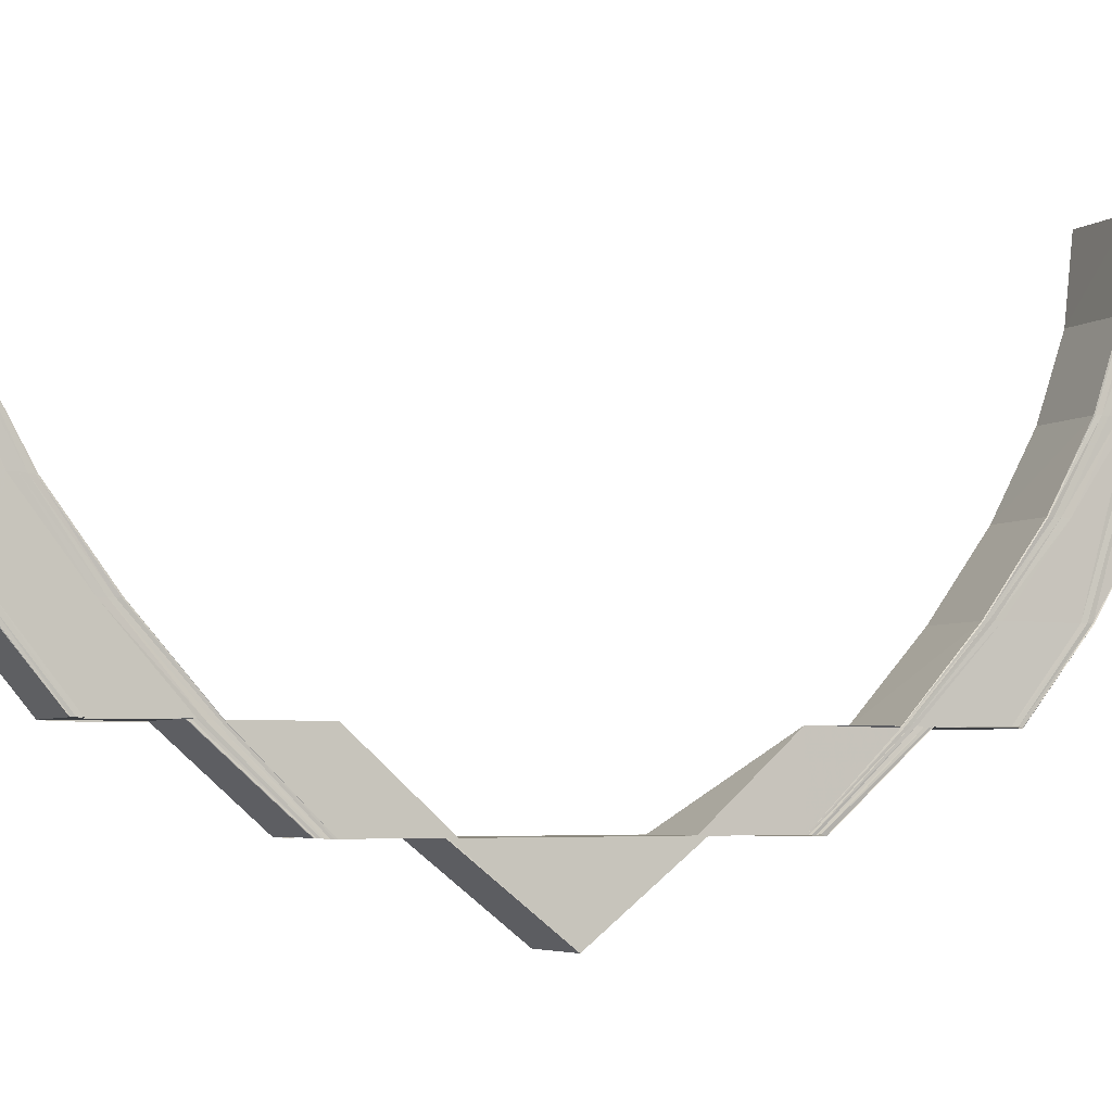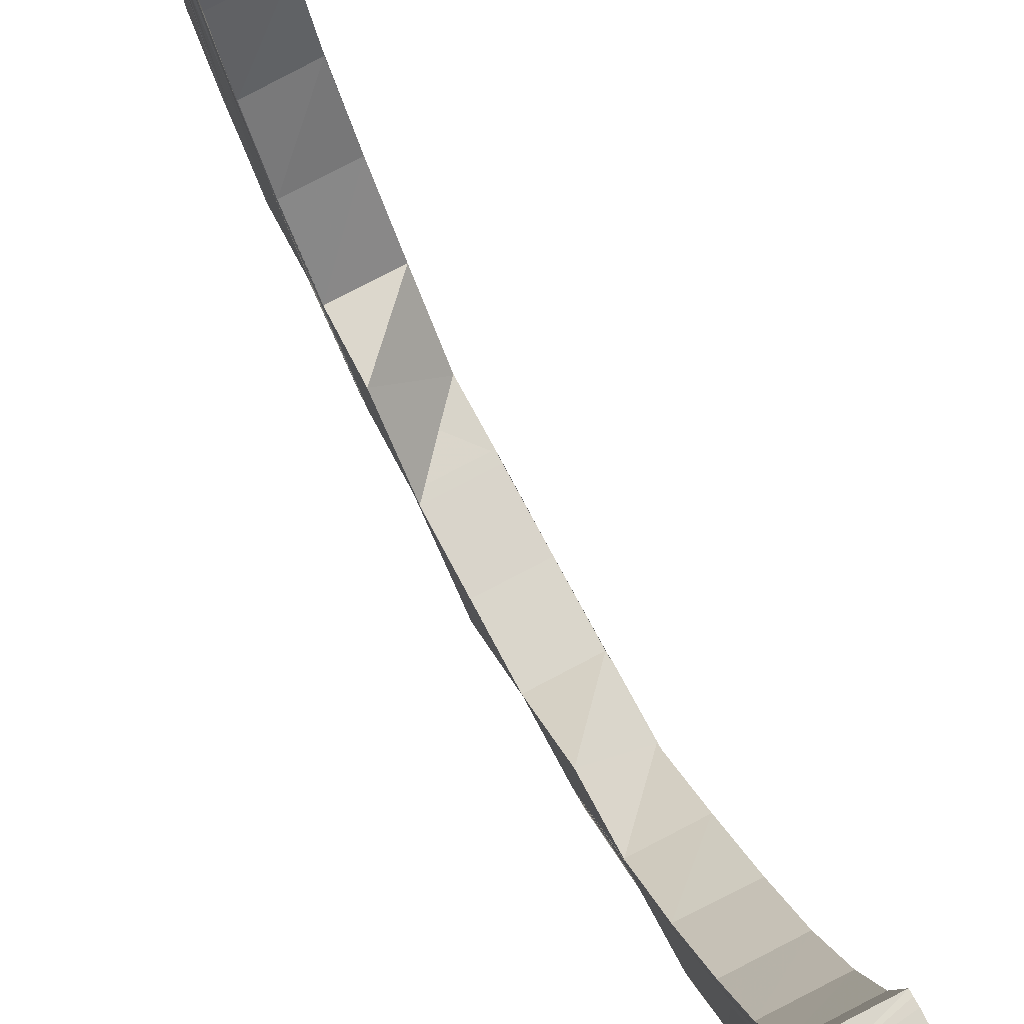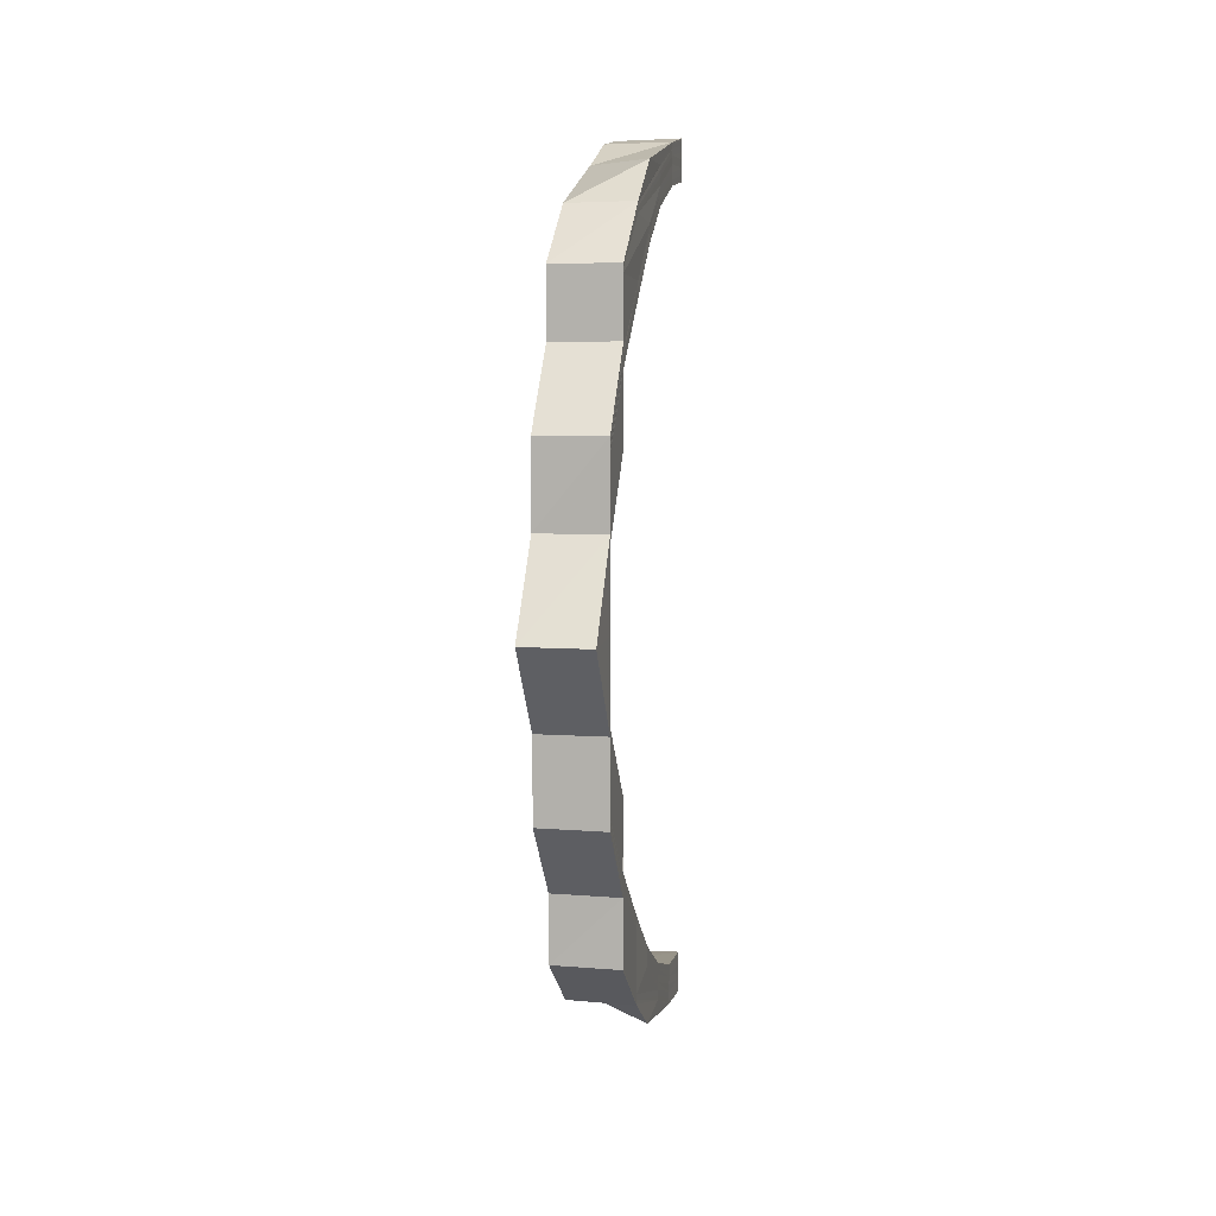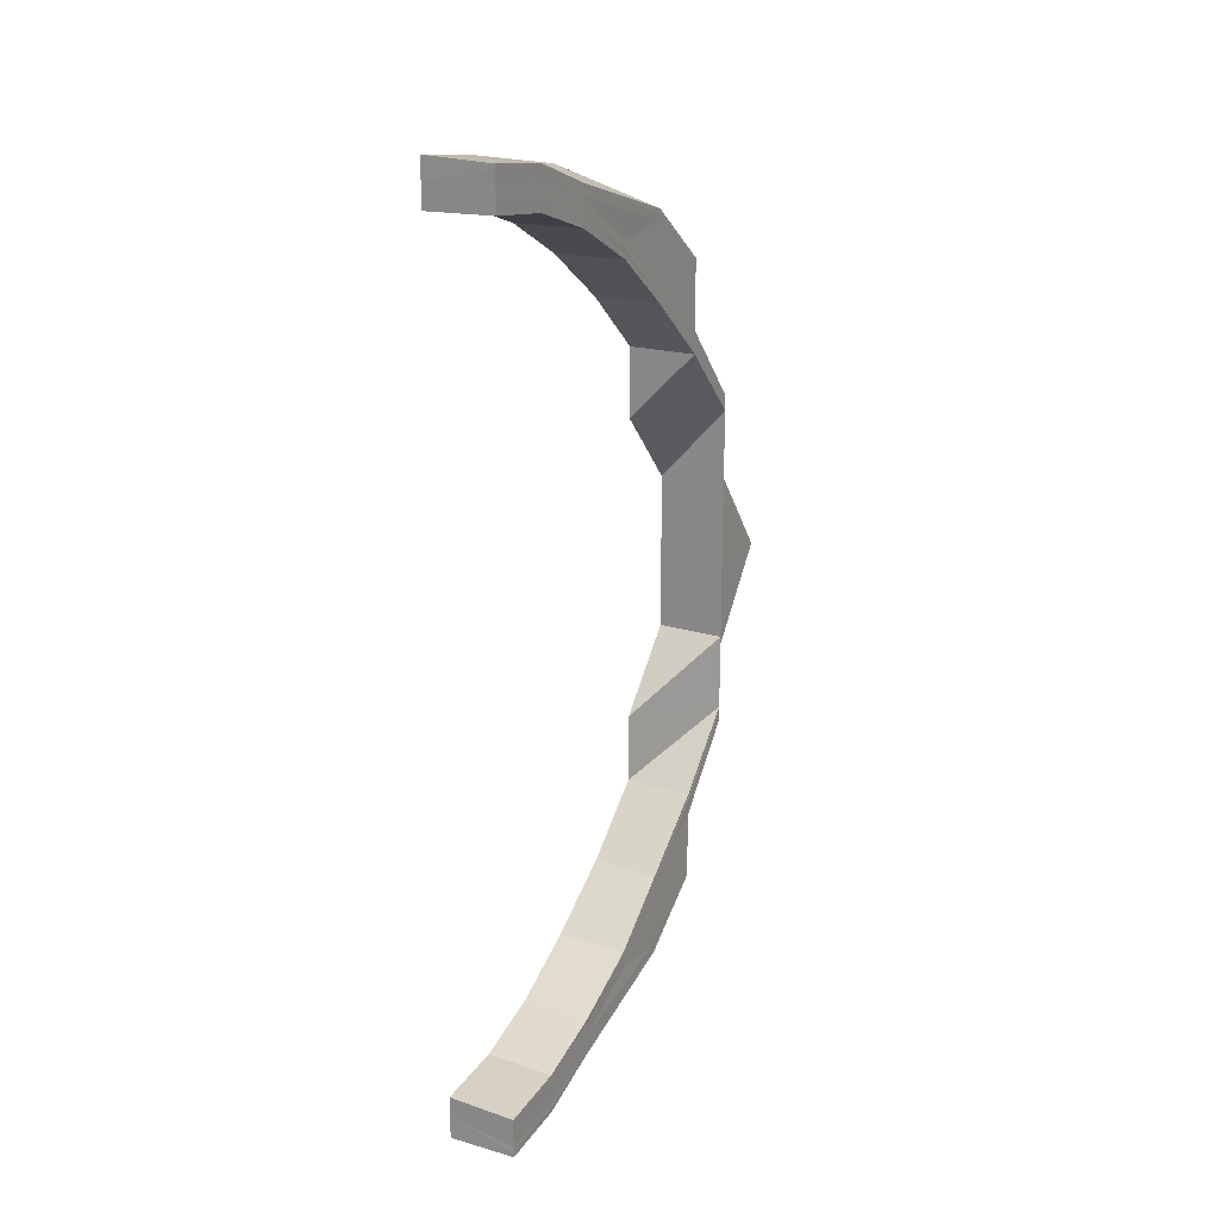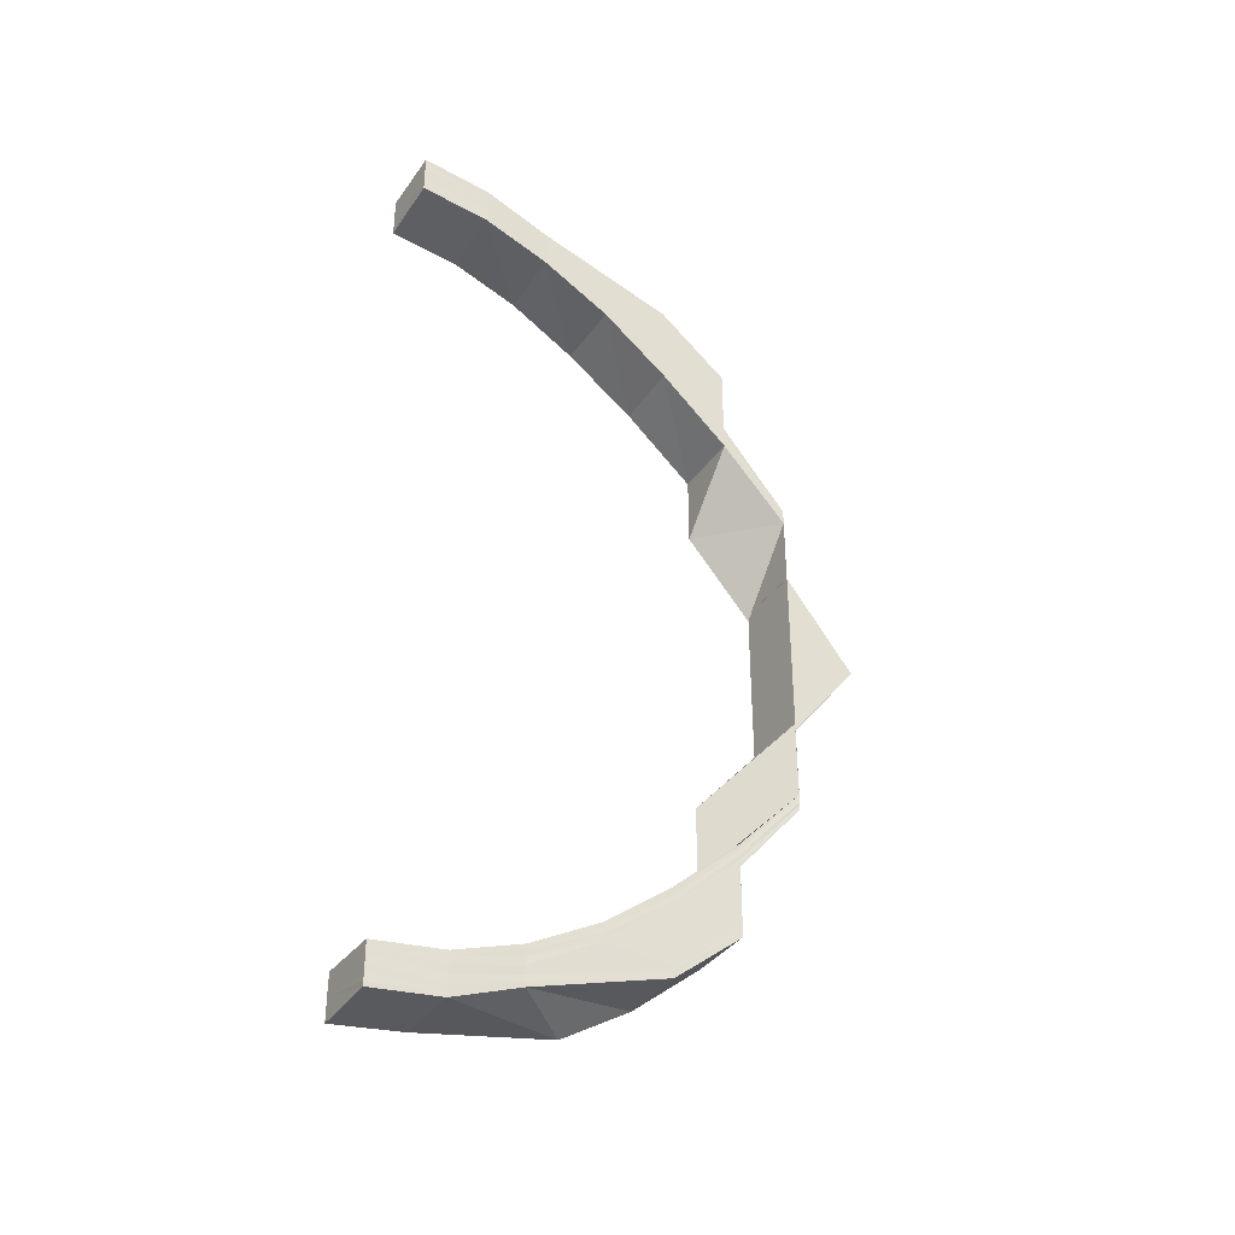
<metadata>
{"format":"obj","ext":"obj","renderer":"f3d","projection":"perspective","resolution":1024,"background":"white","views":[{"elev":-4.2,"azim":64.6,"up":"+Y"},{"elev":74.0,"azim":152.1,"up":"+Y"},{"elev":8.1,"azim":10.3,"up":"+Z"},{"elev":20.6,"azim":-151.1,"up":"+Z"},{"elev":-35.7,"azim":-120.7,"up":"+Z"}]}
</metadata>
<code>
o 263
v 2229 1869 14.35
v 2229 1869 14.35
v 2229 1869 14.35
v 2229 1869 14.34
v 2229 1869 14.35
v 2229 1869 14.35
v 2229 1869 14.35
v 2229 1869 14.34
v 2229 1869 14.35
v 2229 1869 14.35
v 2229 1869 14.35
v 2229 1869 14.35
v 2229 1869 14.35
v 2229 1869 14.34
v 2229 1869 14.34
v 2229 1869 14.34
v 2229 1869 14.33
v 2229 1869 14.34
v 2229 1869 14.35
v 2229 1869 14.34
v 2229 1869 14.34
v 2229 1869 14.33
v 2229 1869 14.34
v 2229 1869 14.35
v 2229 1869 14.34
v 2229 1869 14.34
v 2229 1869 14.33
v 2229 1869 14.33
v 2229 1869 14.33
v 2229 1869 14.34
v 2229 1869 14.33
v 2229 1869 14.34
v 2229 1869 14.34
v 2229 1869 14.34
v 2229 1869 14.33
v 2229 1869 14.32
v 2229 1869 14.34
v 2229 1869 14.34
v 2229 1869 14.34
v 2229 1869 14.34
v 2229 1869 14.34
v 2229 1869 14.34
v 2229 1869 14.33
v 2229 1869 14.34
v 2229 1869 14.34
v 2229 1869 14.34
v 2229 1869 14.34
v 2229 1869 14.34
v 2229 1869 14.34
v 2229 1869 14.34
v 2229 1869 14.34
v 2229 1869 14.34
v 2229 1869 14.34
v 2229 1869 14.34
v 2229 1869 14.34
v 2229 1869 14.33
v 2229 1869 14.33
v 2229 1869 14.33
v 2229 1869 14.33
v 2229 1869 14.33
v 2229 1869 14.33
v 2229 1869 14.32
v 2229 1869 14.32
v 2229 1869 14.33
v 2229 1869 14.33
v 2229 1869 14.32
v 2229 1869 14.32
v 2229 1869 14.31
v 2229 1869 14.31
v 2229 1869 14.29
v 2229 1869 14.31
v 2229 1869 14.32
v 2229 1869 14.31
v 2229 1869 14.33
v 2229 1869 14.32
v 2229 1869 14.31
v 2229 1869 14.33
v 2229 1869 14.33
v 2229 1869 14.32
v 2229 1869 14.31
v 2229 1869 14.31
v 2229 1869 14.32
v 2229 1869 14.31
v 2229 1869 14.32
v 2229 1869 14.31
v 2229 1869 14.32
v 2229 1869 14.31
v 2229 1869 14.3
v 2229 1869 14.3
v 2229 1869 14.31
v 2229 1869 14.31
v 2229 1869 14.32
v 2229 1869 14.3
v 2229 1869 14.28
v 2229 1869 14.27
v 2229 1869 14.28
v 2229 1869 14.28
v 2229 1869 14.3
v 2229 1869 14.3
v 2229 1869 14.28
v 2229 1869 14.27
v 2229 1869 14.29
v 2229 1869 14.29
v 2229 1869 14.31
v 2229 1869 14.28
v 2229 1869 14.27
v 2229 1869 14.27
v 2229 1869 14.27
v 2229 1869 14.26
v 2229 1869 14.28
v 2229 1869 14.3
v 2229 1869 14.27
v 2229 1869 14.27
v 2229 1869 14.28
v 2229 1869 14.28
v 2229 1869 14.3
v 2229 1869 14.27
v 2229 1869 14.27
v 2229 1869 14.26
v 2229 1869 14.27
v 2229 1869 14.26
v 2229 1869 14.26
v 2229 1869 14.25
v 2229 1869 14.26
v 2229 1869 14.25
v 2229 1869 14.25
v 2229 1869 14.26
v 2229 1869 14.25
v 2229 1869 14.26
v 2229 1869 14.25
v 2229 1869 14.26
v 2229 1869 14.24
v 2229 1869 14.24
v 2229 1869 14.25
v 2229 1869 14.26
v 2229 1869 14.24
v 2229 1869 14.25
v 2229 1869 14.26
v 2229 1869 14.25
v 2229 1869 14.26
v 2229 1869 14.25
v 2229 1869 14.24
v 2229 1869 14.25
v 2229 1869 14.24
v 2229 1869 14.23
v 2229 1869 14.24
v 2229 1869 14.24
v 2229 1869 14.23
v 2229 1869 14.23
v 2229 1869 14.23
v 2229 1869 14.23
v 2229 1869 14.23
v 2229 1869 14.23
v 2229 1869 14.23
v 2229 1869 14.23
v 2229 1869 14.22
v 2229 1869 14.23
v 2229 1869 14.22
v 2229 1869 14.22
v 2229 1869 14.22
v 2229 1869 14.22
v 2229 1869 14.23
v 2229 1869 14.23
v 2229 1869 14.23
v 2229 1869 14.23
v 2229 1869 14.23
v 2229 1869 14.24
v 2229 1869 14.24
v 2229 1869 14.25
v 2229 1869 14.25
v 2229 1869 14.26
v 2229 1869 14.26
v 2229 1869 14.26
v 2229 1869 14.26
v 2229 1869 14.25
v 2229 1869 14.26
v 2229 1869 14.27
v 2229 1869 14.24
v 2229 1869 14.25
v 2229 1869 14.26
v 2229 1869 14.24
v 2229 1869 14.25
v 2229 1869 14.26
v 2229 1869 14.24
v 2229 1869 14.25
v 2229 1869 14.26
v 2229 1869 14.25
v 2229 1869 14.26
v 2229 1869 14.25
v 2229 1869 14.26
v 2229 1869 14.25
v 2229 1869 14.26
v 2229 1869 14.25
v 2229 1869 14.26
v 2229 1869 14.25
v 2229 1869 14.24
v 2229 1869 14.24
v 2229 1869 14.25
v 2229 1869 14.25
v 2229 1869 14.26
v 2229 1869 14.24
v 2229 1869 14.23
v 2229 1869 14.22
v 2229 1869 14.23
v 2229 1869 14.24
v 2229 1869 14.23
v 2229 1869 14.23
v 2229 1869 14.24
v 2229 1869 14.23
v 2229 1869 14.22
v 2229 1869 14.22
v 2229 1869 14.23
v 2229 1869 14.23
v 2229 1869 14.24
v 2229 1869 14.22
v 2229 1869 14.23
v 2229 1869 14.23
v 2229 1869 14.23
v 2229 1869 14.22
v 2229 1869 14.22
v 2229 1869 14.22
v 2229 1869 14.22
v 2229 1869 14.22
v 2229 1869 14.22
v 2229 1869 14.22
v 2229 1869 14.22
v 2229 1869 14.22
v 2229 1869 14.22
v 2229 1869 14.22
v 2229 1869 14.22
v 2229 1869 14.22
v 2229 1869 14.22
v 2229 1869 14.22
v 2229 1869 14.22
v 2229 1869 14.22
v 2229 1869 14.22
v 2229 1869 14.22
v 2229 1869 14.22
v 2229 1869 14.22
v 2229 1869 14.22
v 2229 1869 14.22
v 2229 1869 14.22
v 2229 1869 14.22
v 2229 1869 14.22
v 2229 1869 14.22
v 2229 1869 14.22
v 2229 1869 14.22
v 2229 1869 14.22
v 2229 1869 14.22
v 2229 1869 14.22
v 2229 1869 14.22
v 2229 1869 14.22
v 2229 1869 14.22
v 2229 1869 14.22
v 2229 1869 14.22
v 2229 1869 14.22
v 2229 1869 14.22
v 2229 1869 14.22
v 2229 1869 14.22
v 2229 1869 14.22
v 2229 1869 14.23
v 2229 1869 14.22
v 2229 1869 14.22
v 2229 1869 14.23
v 2229 1869 14.22
v 2229 1869 14.22
v 2229 1869 14.23
v 2229 1869 14.22
v 2229 1869 14.22
v 2229 1869 14.22
v 2229 1869 14.23
v 2229 1869 14.23
v 2229 1869 14.23
v 2229 1869 14.23
v 2229 1869 14.23
v 2229 1869 14.24
v 2229 1869 14.25
v 2229 1869 14.23
v 2229 1869 14.23
v 2229 1869 14.23
v 2229 1869 14.24
v 2229 1869 14.24
v 2229 1869 14.23
v 2229 1869 14.23
v 2229 1869 14.24
v 2229 1869 14.23
v 2229 1869 14.24
v 2229 1869 14.23
v 2229 1869 14.24
v 2229 1869 14.34
v 2229 1869 14.34
v 2229 1869 14.34
v 2229 1869 14.34
v 2229 1869 14.34
v 2229 1869 14.33
v 2229 1869 14.34
v 2229 1869 14.33
v 2229 1869 14.33
v 2229 1869 14.32
v 2229 1869 14.33
v 2229 1869 14.31
v 2229 1869 14.32
v 2229 1869 14.29
v 2229 1869 14.31
v 2229 1869 14.32
v 2229 1869 14.31
v 2229 1869 14.33
v 2229 1869 14.32
v 2229 1869 14.31
v 2229 1869 14.33
v 2229 1869 14.32
v 2229 1869 14.31
v 2229 1869 14.32
v 2229 1869 14.31
v 2229 1869 14.32
v 2229 1869 14.31
v 2229 1869 14.32
v 2229 1869 14.31
v 2229 1869 14.32
v 2229 1869 14.33
v 2229 1869 14.33
v 2229 1869 14.33
v 2229 1869 14.32
v 2229 1869 14.32
v 2229 1869 14.31
v 2229 1869 14.33
v 2229 1869 14.34
v 2229 1869 14.34
v 2229 1869 14.34
v 2229 1869 14.34
v 2229 1869 14.35
v 2229 1869 14.35
v 2229 1869 14.35
v 2229 1869 14.34
v 2229 1869 14.33
v 2229 1869 14.33
v 2229 1869 14.34
v 2229 1869 14.34
v 2229 1869 14.34
v 2229 1869 14.35
v 2229 1869 14.34
v 2229 1869 14.35
v 2229 1869 14.35
v 2229 1869 14.34
v 2229 1869 14.34
v 2229 1869 14.35
v 2229 1869 14.35
v 2229 1869 14.33
v 2229 1869 14.34
v 2229 1869 14.35
v 2229 1869 14.35
v 2229 1869 14.35
v 2229 1869 14.33
v 2229 1869 14.32
v 2229 1869 14.34
v 2229 1869 14.35
v 2229 1869 14.35
v 2229 1869 14.34
v 2229 1869 14.33
v 2229 1869 14.33
v 2229 1869 14.34
v 2229 1869 14.35
v 2229 1869 14.34
v 2229 1869 14.34
v 2229 1869 14.34
v 2229 1869 14.34
v 2229 1869 14.34
v 2229 1869 14.34
v 2229 1869 14.34
v 2229 1869 14.34
v 2229 1869 14.34
v 2229 1869 14.34
v 2229 1869 14.34
v 2229 1869 14.34
v 2229 1869 14.34
v 2229 1869 14.35
v 2229 1869 14.35
v 2229 1869 14.35
v 2229 1869 14.35
f 1 2 3
f 2 4 5
f 6 5 3
f 7 8 6
f 9 7 10
f 3 5 11
f 5 12 11
f 11 12 13
f 5 14 12
f 15 14 5
f 4 16 14
f 16 17 18
f 12 19 13
f 20 18 14
f 21 22 20
f 14 23 12
f 14 18 23
f 12 23 19
f 13 19 24
f 18 25 23
f 23 26 19
f 23 25 26
f 18 27 25
f 28 27 18
f 27 29 25
f 25 29 30
f 25 30 26
f 29 31 30
f 19 26 32
f 19 32 24
f 26 30 33
f 26 33 32
f 30 31 34
f 30 34 33
f 31 35 34
f 31 36 35
f 33 34 37
f 32 33 38
f 33 37 38
f 32 38 39
f 24 32 39
f 39 38 40
f 38 41 40
f 38 37 41
f 40 41 42
f 34 43 37
f 34 35 43
f 37 44 41
f 37 43 44
f 41 45 42
f 41 44 45
f 42 45 46
f 45 47 48
f 44 49 45
f 49 50 47
f 45 49 51
f 51 52 53
f 54 55 52
f 56 57 55
f 49 58 54
f 58 59 50
f 60 61 57
f 62 63 61
f 58 64 56
f 64 65 59
f 64 66 60
f 66 67 65
f 66 68 62
f 68 69 67
f 68 70 69
f 71 68 66
f 72 71 66
f 72 66 64
f 73 71 72
f 74 72 64
f 74 64 58
f 75 73 72
f 75 72 74
f 76 73 75
f 77 74 58
f 77 58 49
f 44 77 49
f 43 77 44
f 78 74 77
f 43 78 77
f 78 75 74
f 35 78 43
f 79 76 75
f 79 75 78
f 35 79 78
f 80 76 79
f 36 79 35
f 36 80 79
f 81 80 36
f 82 81 36
f 83 81 82
f 84 83 82
f 85 83 84
f 86 87 84
f 88 89 85
f 90 88 85
f 90 91 92
f 93 94 89
f 94 95 96
f 96 97 98
f 99 100 98
f 100 101 97
f 102 97 103
f 102 103 104
f 97 105 103
f 97 106 105
f 106 107 105
f 108 109 107
f 105 110 111
f 112 113 110
f 105 112 114
f 114 115 116
f 117 118 115
f 117 119 120
f 119 121 120
f 122 123 121
f 124 125 119
f 125 126 127
f 128 125 124
f 129 128 124
f 130 128 129
f 131 130 129
f 130 132 128
f 132 133 128
f 134 130 131
f 135 134 131
f 136 132 130
f 134 136 130
f 137 134 135
f 138 137 135
f 139 137 138
f 140 141 138
f 141 142 137
f 143 144 139
f 144 145 146
f 146 147 137
f 137 147 134
f 147 136 134
f 142 148 147
f 145 149 150
f 150 151 147
f 147 151 136
f 148 152 151
f 149 153 154
f 154 155 151
f 152 156 155
f 151 157 136
f 151 155 157
f 136 157 132
f 153 158 159
f 158 160 161
f 162 161 163
f 164 163 165
f 166 165 167
f 168 167 169
f 170 169 171
f 172 170 173
f 172 173 107
f 174 175 172
f 174 176 177
f 175 178 170
f 179 175 174
f 180 179 174
f 179 181 175
f 181 178 175
f 182 179 180
f 183 182 180
f 184 181 179
f 182 184 179
f 185 182 183
f 186 185 183
f 187 185 186
f 188 187 186
f 189 187 188
f 190 189 188
f 191 189 190
f 192 191 190
f 193 191 192
f 194 195 192
f 196 197 193
f 198 196 193
f 198 199 200
f 201 202 197
f 202 203 204
f 205 206 196
f 206 207 208
f 209 206 205
f 133 209 205
f 210 211 207
f 206 210 212
f 212 213 214
f 209 215 206
f 215 210 206
f 216 209 133
f 132 216 133
f 157 216 132
f 216 217 209
f 217 215 209
f 157 218 216
f 218 217 216
f 155 218 157
f 155 219 218
f 159 219 155
f 218 220 217
f 219 220 218
f 219 221 220
f 220 222 217
f 217 222 215
f 220 223 222
f 156 224 219
f 224 225 219
f 225 226 220
f 224 225 227
f 225 226 227
f 158 224 227
f 226 228 222
f 226 228 227
f 222 229 215
f 222 230 229
f 215 229 210
f 228 231 229
f 228 231 227
f 229 232 210
f 229 233 232
f 210 232 234
f 231 235 232
f 231 235 227
f 235 236 237
f 232 238 234
f 232 239 238
f 234 238 240
f 234 241 213
f 238 242 241
f 243 244 242
f 235 243 227
f 243 245 227
f 246 243 247
f 248 245 249
f 247 249 250
f 251 248 250
f 252 253 249
f 249 253 254
f 253 255 254
f 250 249 256
f 249 254 256
f 254 255 257
f 255 258 257
f 256 254 259
f 254 257 259
f 257 258 260
f 258 227 260
f 259 257 261
f 257 260 261
f 260 227 262
f 227 263 262
f 261 260 264
f 260 262 264
f 262 263 265
f 263 266 265
f 264 262 267
f 262 265 267
f 265 266 268
f 266 269 268
f 268 269 162
f 269 270 271
f 268 271 272
f 265 268 273
f 267 265 273
f 273 268 164
f 273 272 274
f 267 273 275
f 275 273 166
f 275 274 276
f 178 276 277
f 178 275 168
f 278 267 275
f 278 275 178
f 264 267 278
f 181 278 178
f 279 264 278
f 279 278 181
f 261 264 279
f 184 279 181
f 280 261 279
f 280 279 184
f 259 261 280
f 281 280 184
f 281 184 182
f 185 281 182
f 282 281 185
f 283 280 281
f 283 259 280
f 282 283 281
f 256 259 283
f 284 283 282
f 284 256 283
f 285 284 282
f 250 256 284
f 286 284 285
f 286 250 284
f 240 250 286
f 287 286 285
f 204 286 287
f 288 251 286
f 289 288 287
f 290 291 292
f 291 293 294
f 293 295 296
f 295 297 298
f 297 299 300
f 299 301 302
f 301 303 104
f 304 104 302
f 302 104 305
f 104 306 305
f 302 305 307
f 305 306 308
f 306 309 308
f 305 308 310
f 307 305 310
f 308 309 311
f 309 312 311
f 311 312 313
f 312 314 313
f 313 314 315
f 314 316 315
f 315 316 317
f 316 318 319
f 308 311 320
f 310 308 320
f 320 311 321
f 322 317 28
f 317 323 28
f 324 325 323
f 322 326 327
f 328 327 329
f 330 329 331
f 330 328 15
f 332 331 333
f 334 328 330
f 334 335 328
f 335 336 337
f 321 335 334
f 338 334 330
f 339 321 334
f 339 334 338
f 320 321 339
f 340 338 332
f 338 341 342
f 340 342 343
f 344 339 338
f 344 338 340
f 345 320 339
f 345 339 344
f 310 320 345
f 346 340 347
f 348 310 345
f 307 310 348
f 349 345 344
f 348 345 349
f 350 344 340
f 349 344 350
f 350 340 351
f 352 350 346
f 353 354 307
f 355 349 350
f 355 350 356
f 357 355 352
f 358 349 355
f 358 348 349
f 359 307 348
f 359 348 358
f 300 307 359
f 360 353 359
f 361 358 355
f 361 355 362
f 363 361 357
f 364 359 358
f 364 358 361
f 298 359 364
f 365 360 364
f 366 364 361
f 296 364 366
f 366 361 367
f 368 365 366
f 369 366 363
f 370 368 369
f 294 366 371
f 372 373 24
f 373 374 24
f 374 375 24
f 375 376 24
f 376 377 24
f 377 378 24
f 378 379 24
f 379 1 24

</code>
